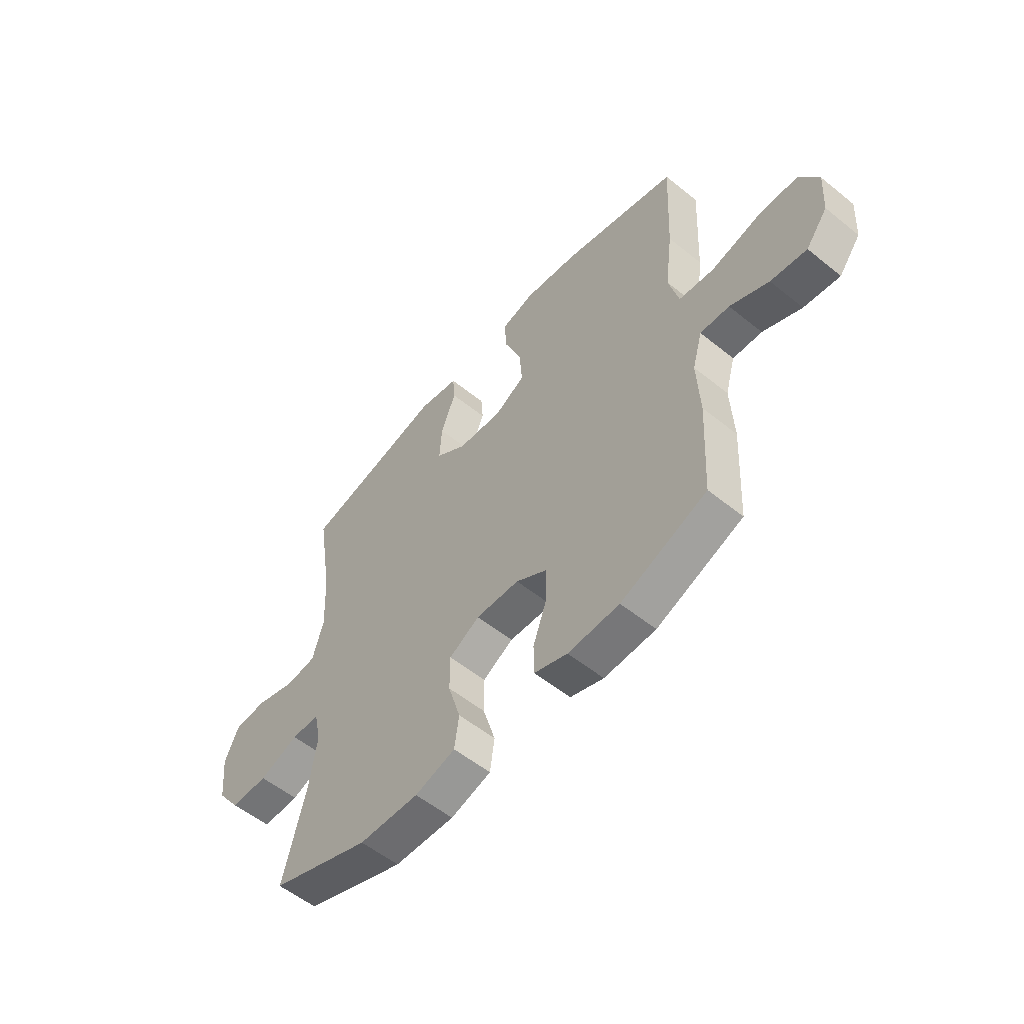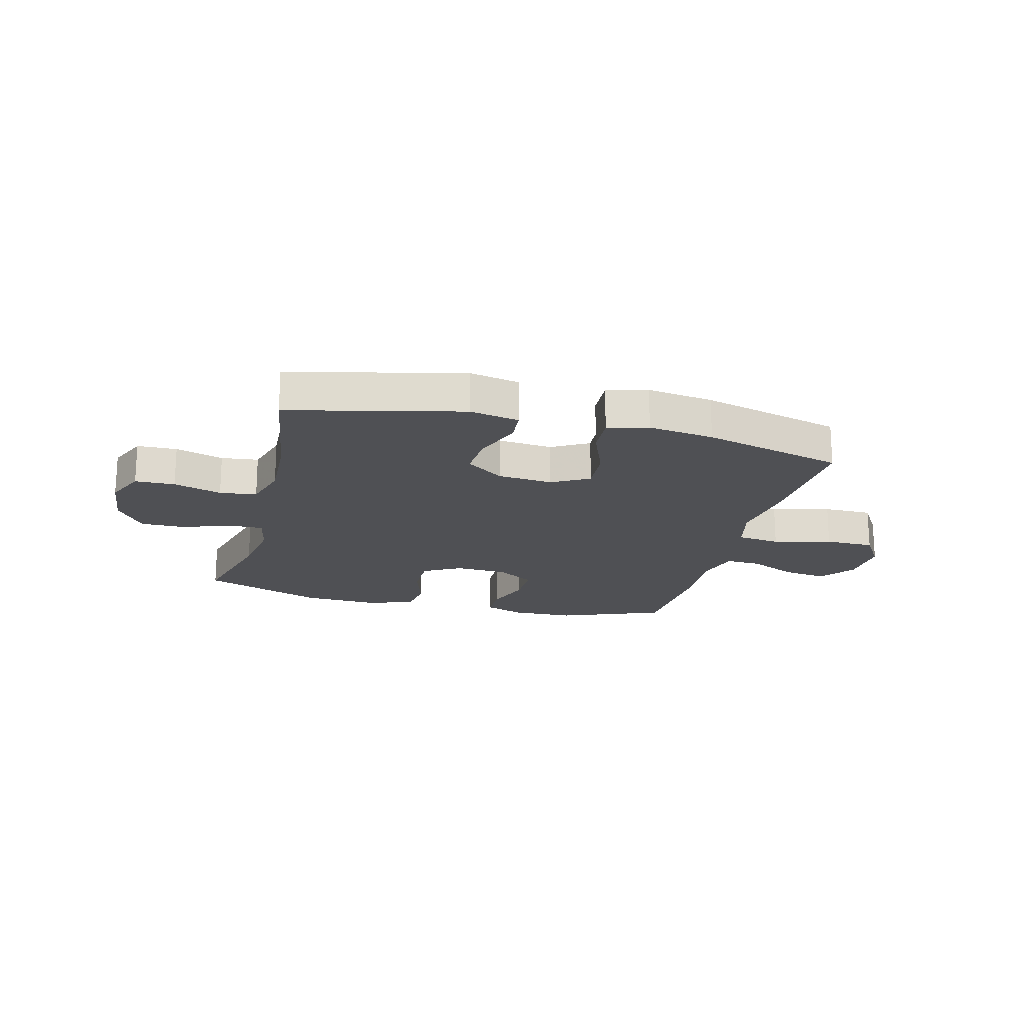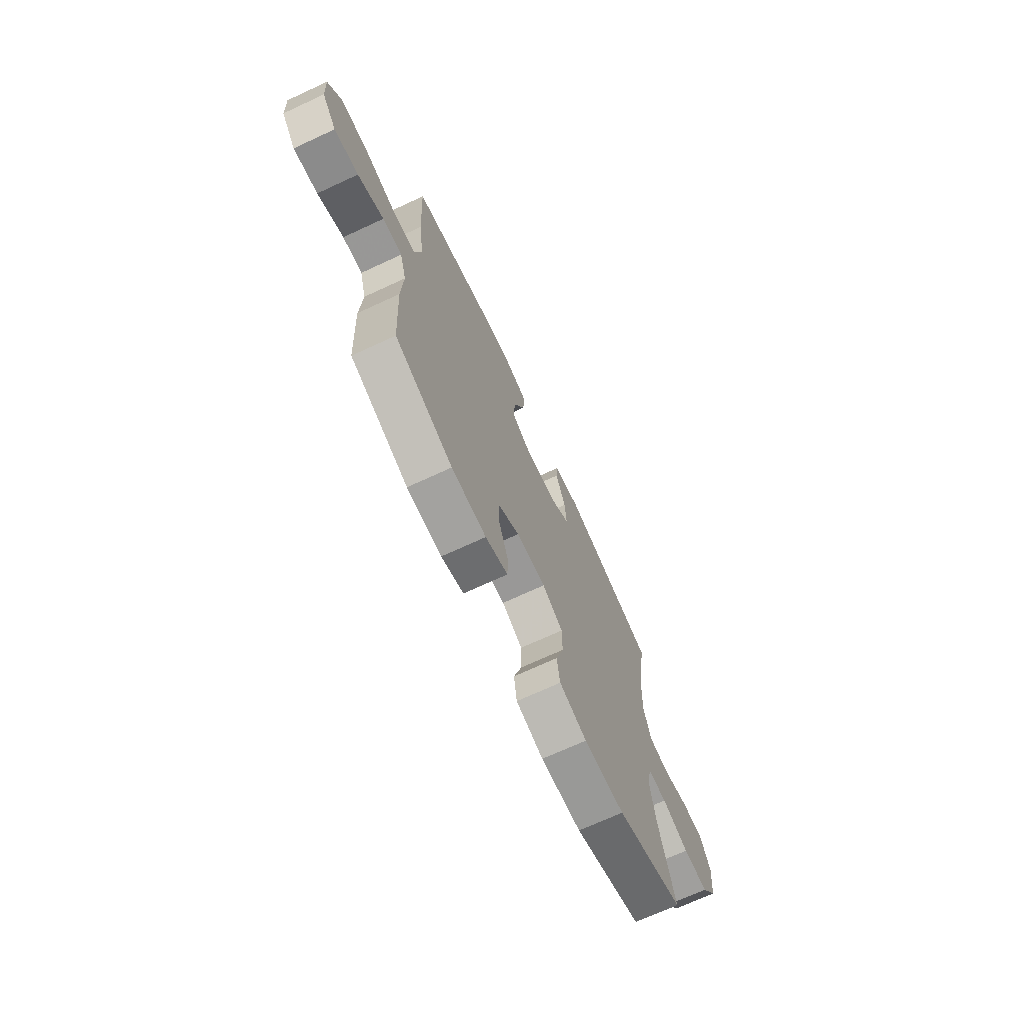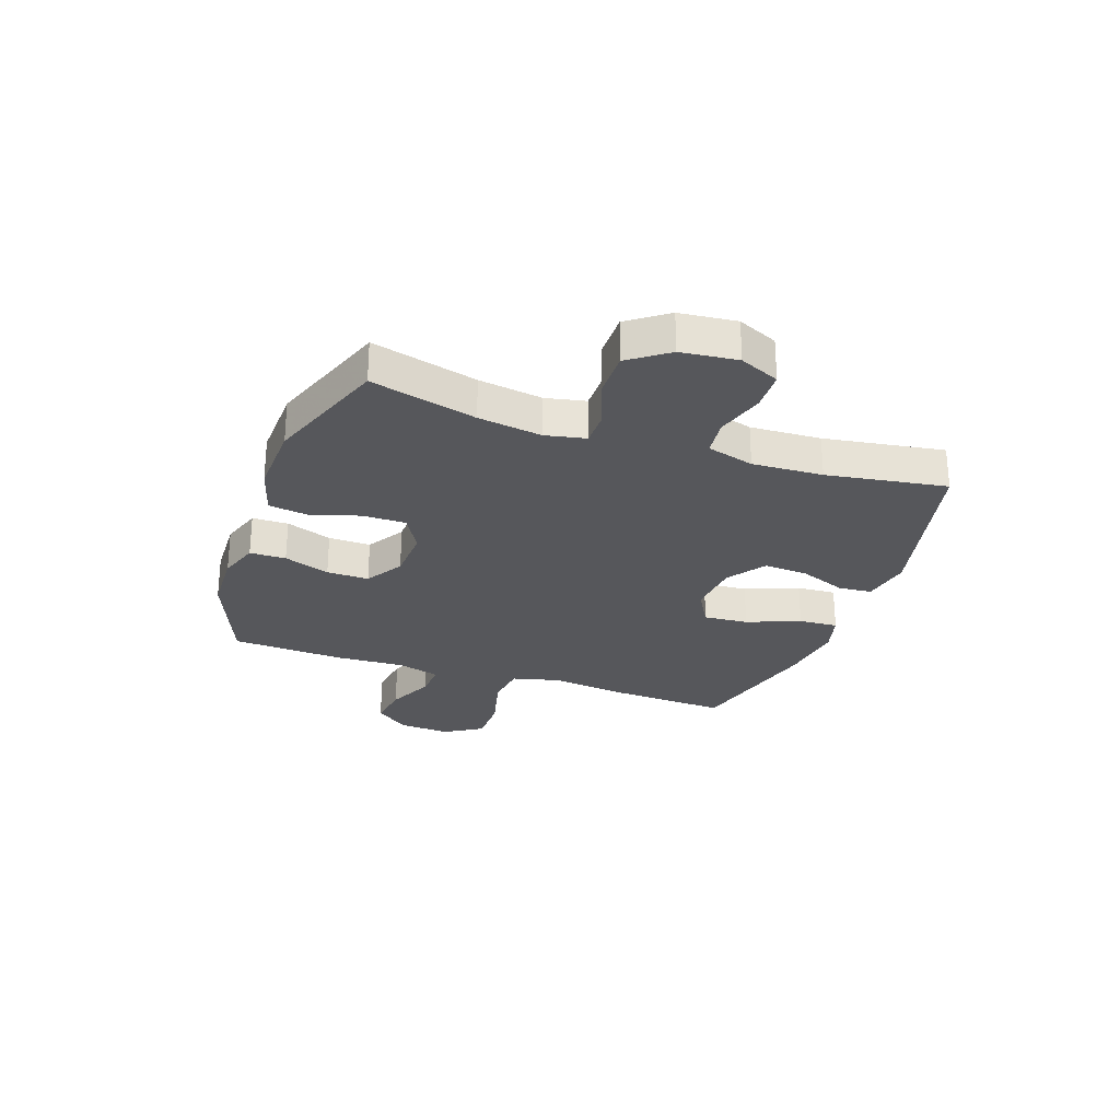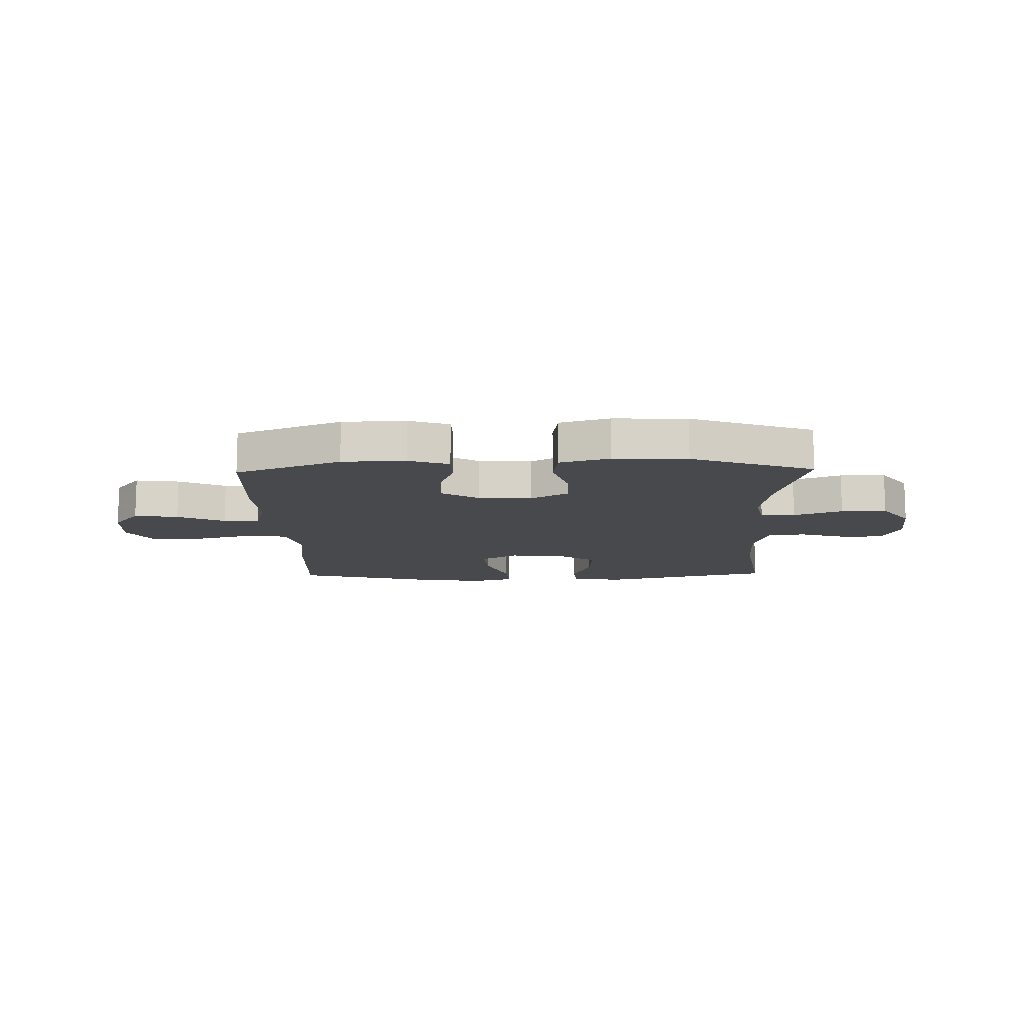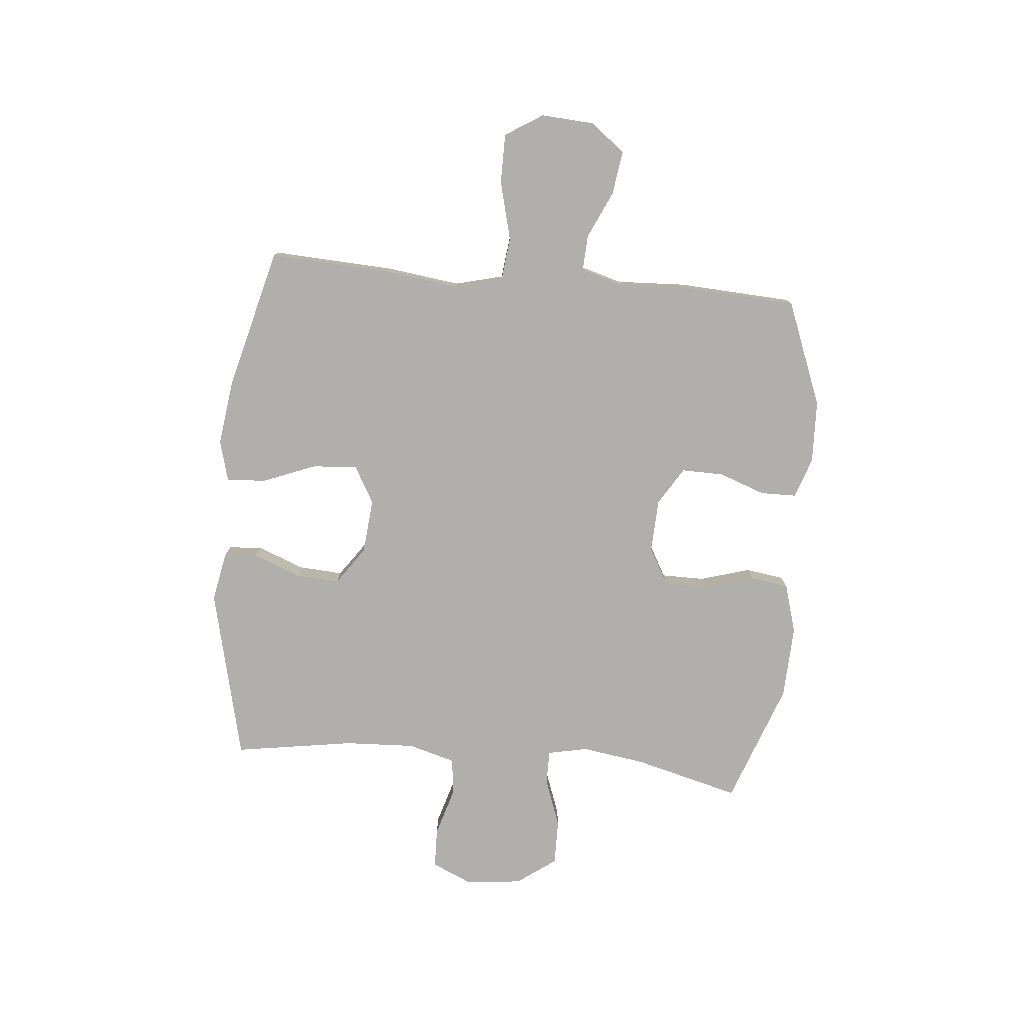
<metadata>
{"format":"obj","ext":"obj","renderer":"f3d","projection":"perspective","resolution":1024,"background":"white","views":[{"elev":-55.6,"azim":49.7,"up":"+Z"},{"elev":-19.2,"azim":-14.5,"up":"+Y"},{"elev":-70.7,"azim":114.8,"up":"+Z"},{"elev":-27.1,"azim":-109.3,"up":"+Y"},{"elev":-12.2,"azim":-178.6,"up":"+Y"},{"elev":-78.3,"azim":84.7,"up":"+Y"}]}
</metadata>
<code>
v -0.5 0.07 -0.5
v -0.451 0.07 -0.31
v -0.434 0.07 -0.195
v -0.449 0.07 -0.123
v -0.511 0.07 -0.123
v -0.598 0.07 -0.155
v -0.68 0.07 -0.156
v -0.731 0.07 -0.086
v -0.742 0.07 0.016
v -0.71 0.07 0.088
v -0.638 0.07 0.09
v -0.551 0.07 0.064
v -0.484 0.07 0.072
v -0.46 0.07 0.157
v -0.466 0.07 0.284
v -0.5 0.07 0.5
v -0.188 0.07 0.574
v -0.099 0.07 0.557
v -0.094 0.07 0.497
v -0.127 0.07 0.412
v -0.132 0.07 0.332
v -0.064 0.07 0.284
v 0.035 0.07 0.275
v 0.102 0.07 0.313
v 0.096 0.07 0.394
v 0.058 0.07 0.49
v 0.054 0.07 0.561
v 0.127 0.07 0.581
v 0.246 0.07 0.565
v 0.5 0.07 0.5
v 0.489 0.07 0.279
v 0.472 0.07 0.148
v 0.494 0.07 0.061
v 0.572 0.07 0.052
v 0.677 0.07 0.079
v 0.766 0.07 0.079
v 0.809 0.07 0.011
v 0.803 0.07 -0.084
v 0.755 0.07 -0.146
v 0.676 0.07 -0.135
v 0.591 0.07 -0.096
v 0.527 0.07 -0.093
v 0.505 0.07 -0.17
v 0.511 0.07 -0.295
v 0.5 0.07 -0.5
v 0.311 0.07 -0.574
v 0.198 0.07 -0.578
v 0.125 0.07 -0.553
v 0.124 0.07 -0.488
v 0.154 0.07 -0.405
v 0.155 0.07 -0.329
v 0.087 0.07 -0.287
v -0.009 0.07 -0.283
v -0.076 0.07 -0.321
v -0.076 0.07 -0.399
v -0.049 0.07 -0.489
v -0.059 0.07 -0.559
v -0.148 0.07 -0.585
v -0.28 0.07 -0.58
v -0.5 0 -0.5
v -0.451 0 -0.31
v -0.434 0 -0.195
v -0.449 0 -0.123
v -0.511 0 -0.123
v -0.598 0 -0.155
v -0.68 0 -0.156
v -0.731 0 -0.086
v -0.742 0 0.016
v -0.71 0 0.088
v -0.638 0 0.09
v -0.551 0 0.064
v -0.484 0 0.072
v -0.46 0 0.157
v -0.466 0 0.284
v -0.5 0 0.5
v -0.188 0 0.574
v -0.099 0 0.557
v -0.094 0 0.497
v -0.127 0 0.412
v -0.132 0 0.332
v -0.064 0 0.284
v 0.035 0 0.275
v 0.102 0 0.313
v 0.096 0 0.394
v 0.058 0 0.49
v 0.054 0 0.561
v 0.127 0 0.581
v 0.246 0 0.565
v 0.5 0 0.5
v 0.489 0 0.279
v 0.472 0 0.148
v 0.494 0 0.061
v 0.572 0 0.052
v 0.677 0 0.079
v 0.766 0 0.079
v 0.809 0 0.011
v 0.803 0 -0.084
v 0.755 0 -0.146
v 0.676 0 -0.135
v 0.591 0 -0.096
v 0.527 0 -0.093
v 0.505 0 -0.17
v 0.511 0 -0.295
v 0.5 0 -0.5
v 0.311 0 -0.574
v 0.198 0 -0.578
v 0.125 0 -0.553
v 0.124 0 -0.488
v 0.154 0 -0.405
v 0.155 0 -0.329
v 0.087 0 -0.287
v -0.009 0 -0.283
v -0.076 0 -0.321
v -0.076 0 -0.399
v -0.049 0 -0.489
v -0.059 0 -0.559
v -0.148 0 -0.585
v -0.28 0 -0.58
f 59 1 2
f 58 59 2
f 57 58 2
f 56 57 2
f 55 56 2
f 54 55 2 3
f 53 54 3 4
f 52 53 4
f 48 49 50
f 47 48 50
f 46 47 50
f 45 46 50
f 44 45 50
f 43 44 50
f 42 43 50 51
f 39 40 41
f 38 39 41
f 37 38 41
f 36 37 41
f 35 36 41
f 34 35 41
f 33 34 41 42
f 42 51 52
f 33 42 52
f 32 33 52
f 30 31 32
f 29 30 32
f 28 29 32
f 27 28 32
f 26 27 32
f 25 26 32
f 18 19 20
f 17 18 20
f 16 17 20
f 15 16 20
f 14 15 20 21
f 13 14 21 22
f 10 11 12
f 9 10 12
f 8 9 12
f 7 8 12
f 6 7 12
f 5 6 12
f 4 5 12 13
f 13 22 23
f 4 13 23
f 52 4 23
f 24 25 32
f 23 24 32 52
f 61 60 118
f 61 118 117
f 61 117 116
f 61 116 115
f 61 115 114
f 62 61 114 113
f 63 62 113 112
f 63 112 111
f 109 108 107
f 109 107 106
f 109 106 105
f 109 105 104
f 109 104 103
f 109 103 102
f 110 109 102 101
f 100 99 98
f 100 98 97
f 100 97 96
f 100 96 95
f 100 95 94
f 100 94 93
f 101 100 93 92
f 111 110 101
f 111 101 92
f 111 92 91
f 91 90 89
f 91 89 88
f 91 88 87
f 91 87 86
f 91 86 85
f 91 85 84
f 79 78 77
f 79 77 76
f 79 76 75
f 79 75 74
f 80 79 74 73
f 81 80 73 72
f 71 70 69
f 71 69 68
f 71 68 67
f 71 67 66
f 71 66 65
f 71 65 64
f 72 71 64 63
f 82 81 72
f 82 72 63
f 82 63 111
f 91 84 83
f 111 91 83 82
f 1 60 61 2
f 2 61 62 3
f 3 62 63 4
f 4 63 64 5
f 5 64 65 6
f 6 65 66 7
f 7 66 67 8
f 8 67 68 9
f 9 68 69 10
f 10 69 70 11
f 11 70 71 12
f 12 71 72 13
f 13 72 73 14
f 14 73 74 15
f 15 74 75 16
f 16 75 76 17
f 17 76 77 18
f 18 77 78 19
f 19 78 79 20
f 20 79 80 21
f 21 80 81 22
f 22 81 82 23
f 23 82 83 24
f 24 83 84 25
f 25 84 85 26
f 26 85 86 27
f 27 86 87 28
f 28 87 88 29
f 29 88 89 30
f 30 89 90 31
f 31 90 91 32
f 32 91 92 33
f 33 92 93 34
f 34 93 94 35
f 35 94 95 36
f 36 95 96 37
f 37 96 97 38
f 38 97 98 39
f 39 98 99 40
f 40 99 100 41
f 41 100 101 42
f 42 101 102 43
f 43 102 103 44
f 44 103 104 45
f 45 104 105 46
f 46 105 106 47
f 47 106 107 48
f 48 107 108 49
f 49 108 109 50
f 50 109 110 51
f 51 110 111 52
f 52 111 112 53
f 53 112 113 54
f 54 113 114 55
f 55 114 115 56
f 56 115 116 57
f 57 116 117 58
f 58 117 118 59
f 59 118 60 1

</code>
